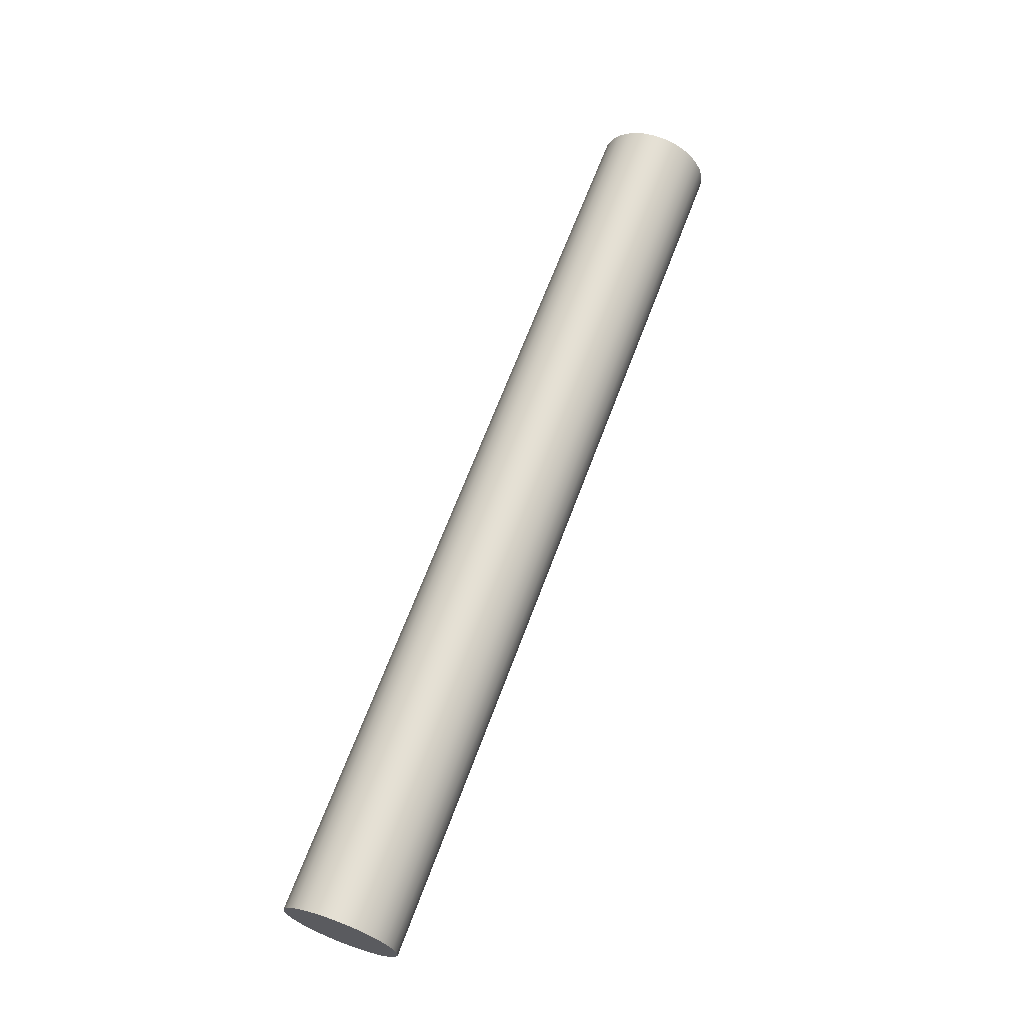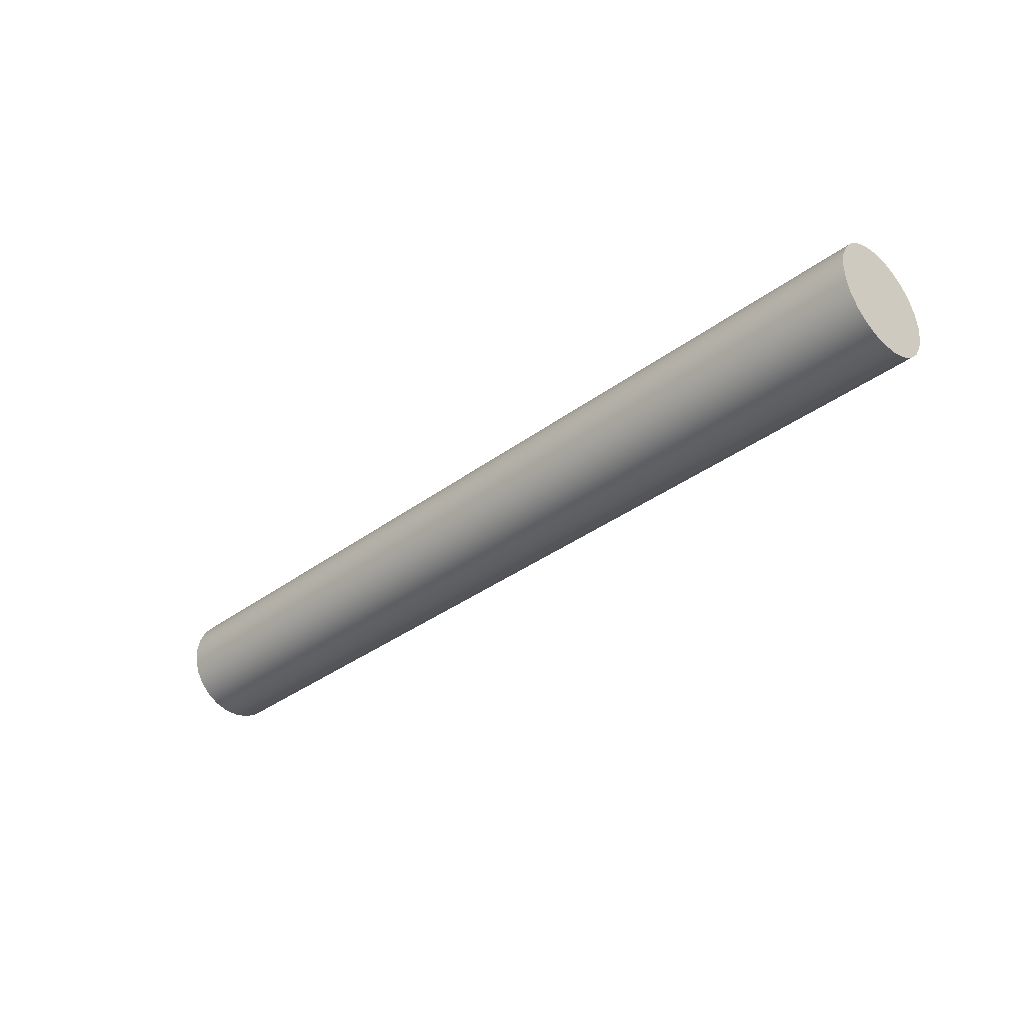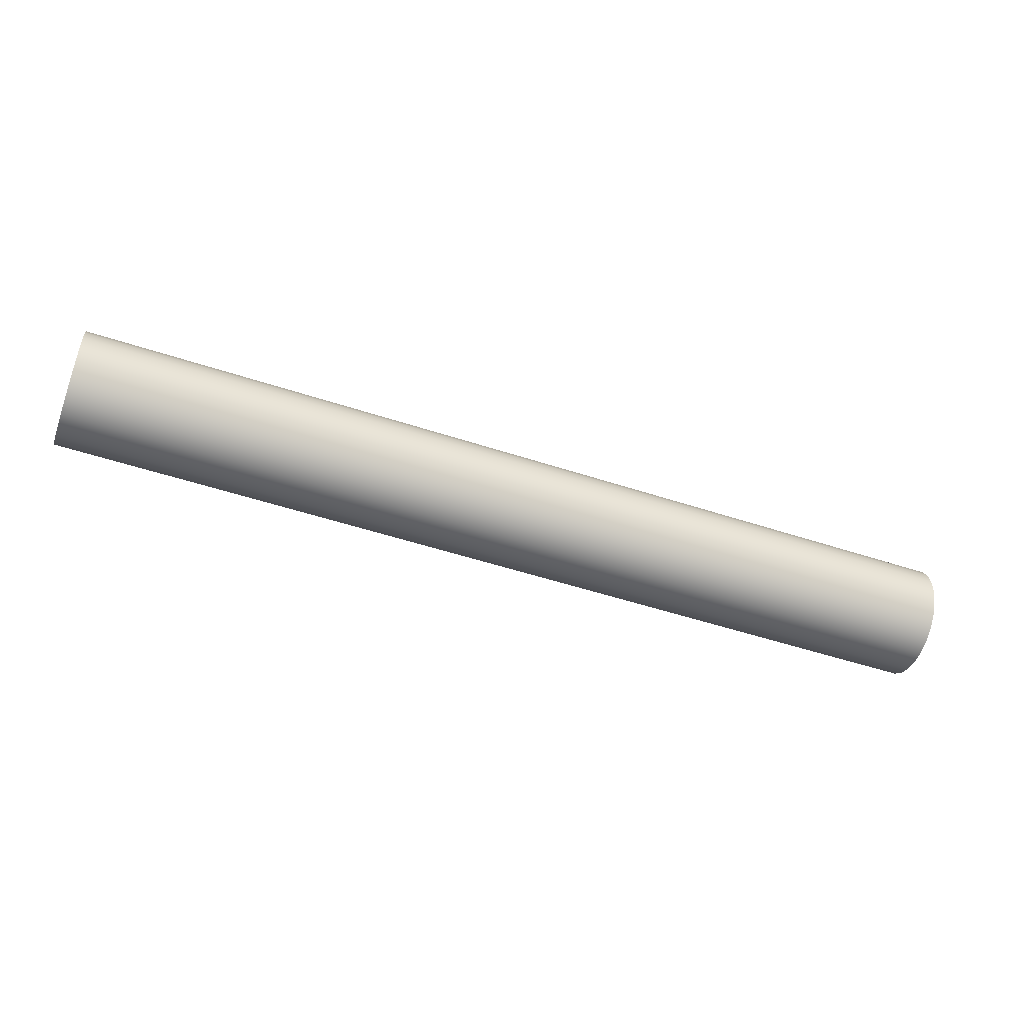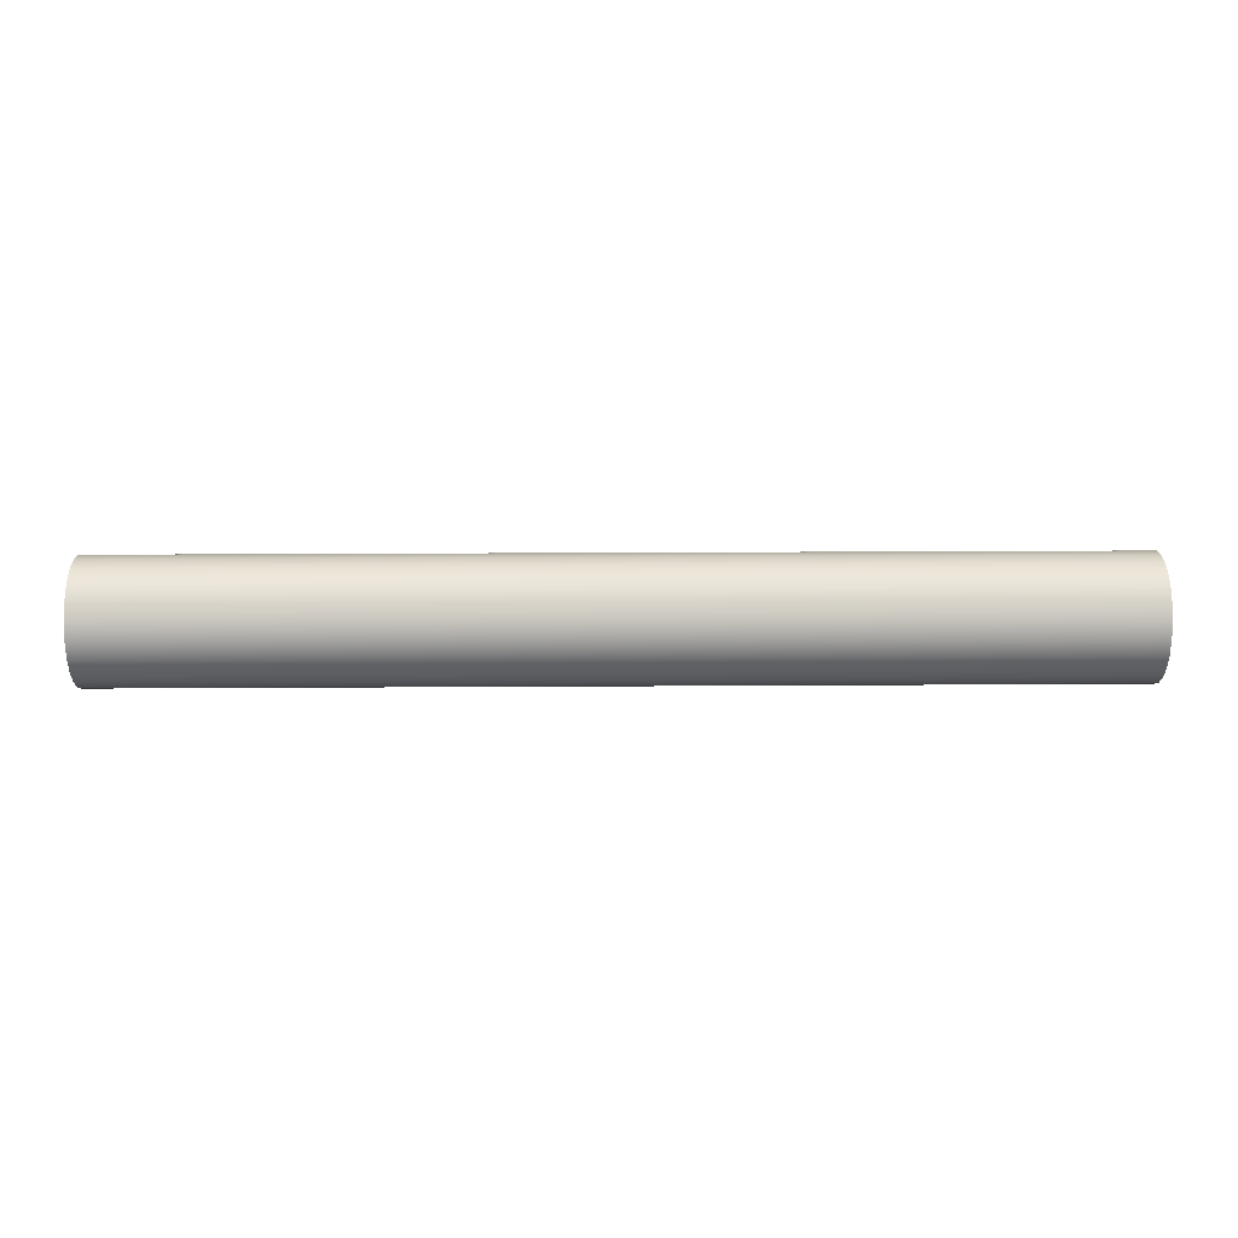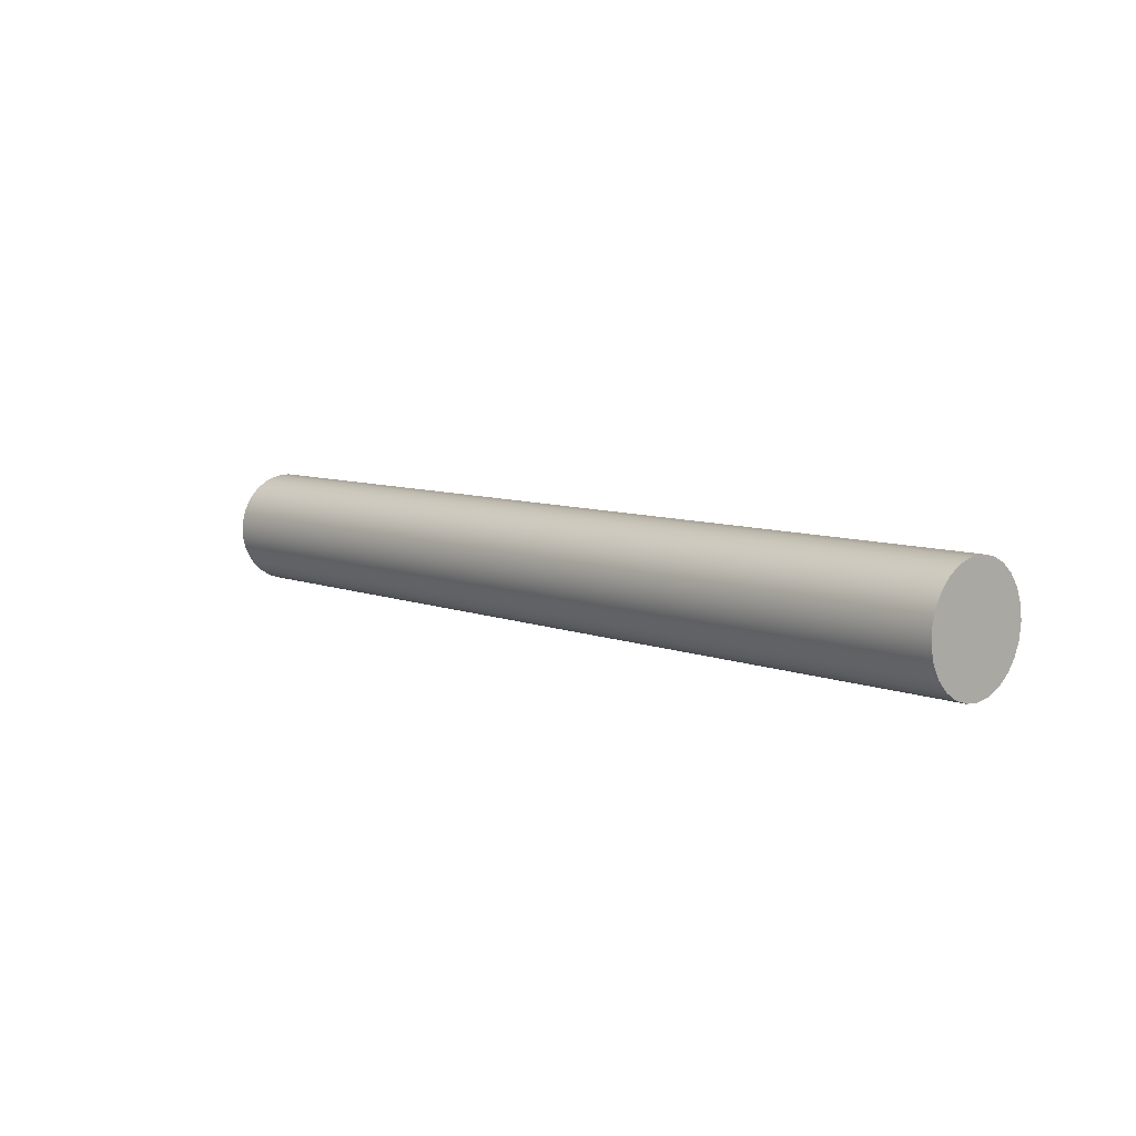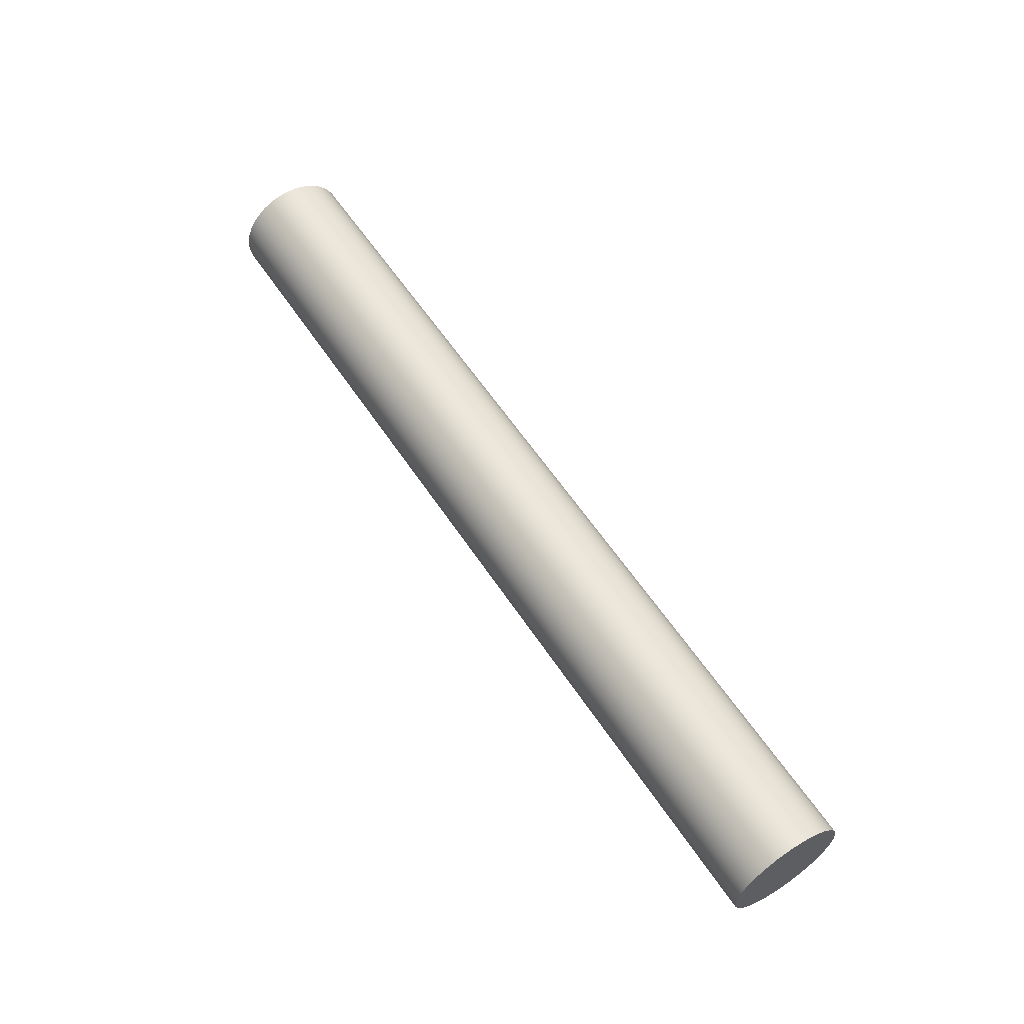
<metadata>
{"format":"obj","ext":"obj","renderer":"f3d","projection":"perspective","resolution":1024,"background":"white","views":[{"elev":65.6,"azim":110.4,"up":"+Y"},{"elev":-35.5,"azim":44.6,"up":"+Z"},{"elev":-50.0,"azim":159.9,"up":"+Y"},{"elev":23.5,"azim":179.4,"up":"+Z"},{"elev":7.9,"azim":-132.6,"up":"+Y"},{"elev":58.9,"azim":56.8,"up":"+Y"}]}
</metadata>
<code>
v -10 -9.185e-17 0.75
v -10 0.1865 0.7264
v -10 0.3613 0.6572
v -10 0.5134 0.5467
v -10 0.6332 0.4019
v -10 0.7133 0.2318
v -10 0.7485 0.04709
v -10 0.7367 -0.1405
v -10 0.6786 -0.3193
v -10 0.5779 -0.4781
v -10 0.4408 -0.6068
v -10 0.2761 -0.6973
v -10 0.094 -0.7441
v -10 -0.094 -0.7441
v -10 -0.2761 -0.6973
v -10 -0.4408 -0.6068
v -10 -0.5779 -0.4781
v -10 -0.6786 -0.3193
v -10 -0.7367 -0.1405
v -10 -0.7485 0.04709
v -10 -0.7133 0.2318
v -10 -0.6332 0.4019
v -10 -0.5134 0.5467
v -10 -0.3613 0.6572
v -10 -0.1865 0.7264
v -10 -9.185e-17 0.75
v -10 -0.1865 0.7264
v -10 -0.3613 0.6572
v -10 -0.5134 0.5467
v -10 -0.6332 0.4019
v -10 -0.7133 0.2318
v -10 -0.7485 0.04709
v -10 -0.7367 -0.1405
v -10 -0.6786 -0.3193
v -10 -0.5779 -0.4781
v -10 -0.4408 -0.6068
v -10 -0.2761 -0.6973
v -10 -0.094 -0.7441
v -10 0.094 -0.7441
v -10 0.2761 -0.6973
v -10 0.4408 -0.6068
v -10 0.5779 -0.4781
v -10 0.6786 -0.3193
v -10 0.7367 -0.1405
v -10 0.7485 0.04709
v -10 0.7133 0.2318
v -10 0.6332 0.4019
v -10 0.5134 0.5467
v -10 0.3613 0.6572
v -10 0.1865 0.7264
v 2 -9.185e-17 0.75
v 2 0.1865 0.7264
v 2 0.3613 0.6572
v 2 0.5134 0.5467
v 2 0.6332 0.4019
v 2 0.7133 0.2318
v 2 0.7485 0.04709
v 2 0.7367 -0.1405
v 2 0.6786 -0.3193
v 2 0.5779 -0.4781
v 2 0.4408 -0.6068
v 2 0.2761 -0.6973
v 2 0.094 -0.7441
v 2 -0.094 -0.7441
v 2 -0.2761 -0.6973
v 2 -0.4408 -0.6068
v 2 -0.5779 -0.4781
v 2 -0.6786 -0.3193
v 2 -0.7367 -0.1405
v 2 -0.7485 0.04709
v 2 -0.7133 0.2318
v 2 -0.6332 0.4019
v 2 -0.5134 0.5467
v 2 -0.3613 0.6572
v 2 -0.1865 0.7264
v -10 -9.185e-17 0.75
v 2 -9.185e-17 0.75
v 2 -9.185e-17 0.75
v 2 -0.1865 0.7264
v 2 -0.3613 0.6572
v 2 -0.5134 0.5467
v 2 -0.6332 0.4019
v 2 -0.7133 0.2318
v 2 -0.7485 0.04709
v 2 -0.7367 -0.1405
v 2 -0.6786 -0.3193
v 2 -0.5779 -0.4781
v 2 -0.4408 -0.6068
v 2 -0.2761 -0.6973
v 2 -0.094 -0.7441
v 2 0.094 -0.7441
v 2 0.2761 -0.6973
v 2 0.4408 -0.6068
v 2 0.5779 -0.4781
v 2 0.6786 -0.3193
v 2 0.7367 -0.1405
v 2 0.7485 0.04709
v 2 0.7133 0.2318
v 2 0.6332 0.4019
v 2 0.5134 0.5467
v 2 0.3613 0.6572
v 2 0.1865 0.7264
g 338492fe-e2c3-11ea-bf08-54bf646e7e1f
f 2 13 1
f 1 13 14
f 1 14 25
f 25 14 15
f 25 15 24
f 24 15 16
f 24 16 23
f 23 16 17
f 23 17 22
f 22 17 18
f 22 18 21
f 21 18 19
f 21 19 20
f 13 2 12
f 12 2 3
f 12 3 11
f 11 3 4
f 11 4 10
f 10 4 5
f 10 5 9
f 9 5 6
f 9 6 8
f 8 6 7
g 3386ddac-e2c3-11ea-8b8e-54bf646e7e1f
f 27 75 26
f 26 75 77
f 76 51 50
f 50 51 52
f 50 52 49
f 49 52 53
f 49 53 48
f 48 53 54
f 48 54 47
f 47 54 55
f 47 55 46
f 46 55 56
f 46 56 45
f 45 56 57
f 45 57 44
f 44 57 58
f 44 58 43
f 43 58 59
f 43 59 42
f 42 59 60
f 42 60 41
f 41 60 61
f 41 61 40
f 40 61 62
f 40 62 39
f 39 62 63
f 39 63 38
f 38 63 64
f 38 64 37
f 37 64 65
f 37 65 36
f 36 65 66
f 36 66 35
f 35 66 67
f 35 67 34
f 34 67 68
f 34 68 33
f 33 68 69
f 33 69 32
f 32 69 70
f 32 70 31
f 31 70 71
f 31 71 30
f 30 71 72
f 30 72 29
f 29 72 73
f 29 73 28
f 28 73 74
f 28 74 27
f 27 74 75
g 3389012e-e2c3-11ea-98da-54bf646e7e1f
f 79 90 78
f 78 90 91
f 78 91 102
f 102 91 92
f 102 92 101
f 101 92 93
f 101 93 100
f 100 93 94
f 100 94 99
f 99 94 95
f 99 95 98
f 98 95 96
f 98 96 97
f 90 79 89
f 89 79 80
f 89 80 88
f 88 80 81
f 88 81 87
f 87 81 82
f 87 82 86
f 86 82 83
f 86 83 85
f 85 83 84

</code>
